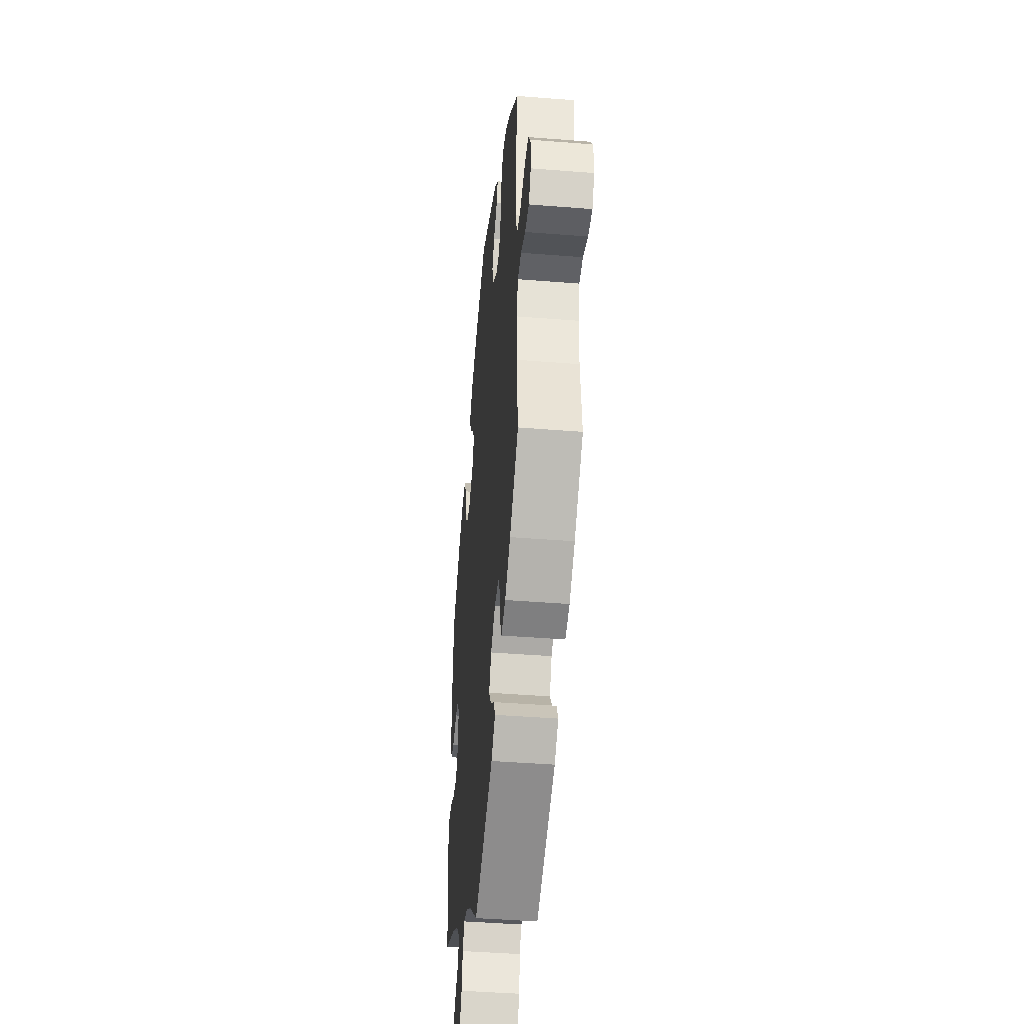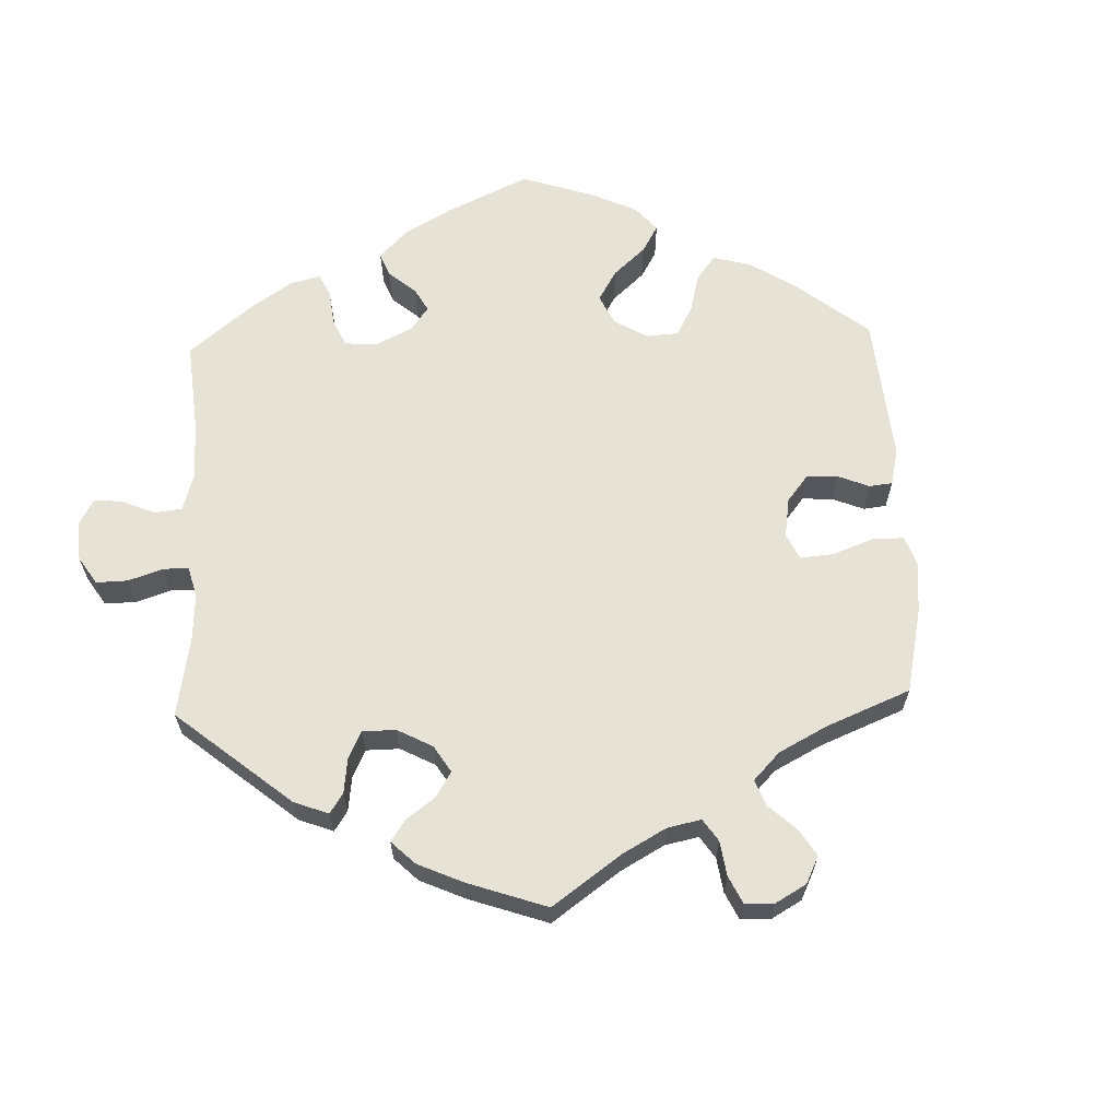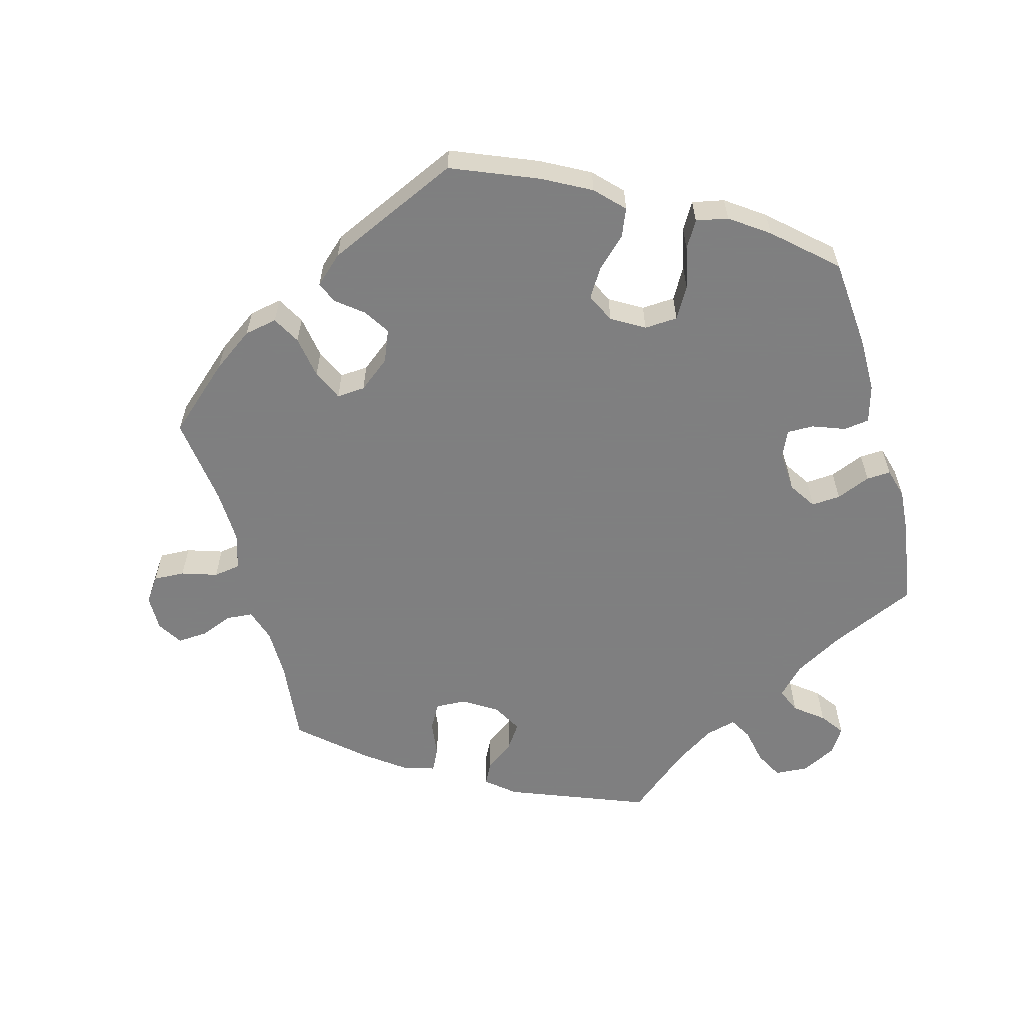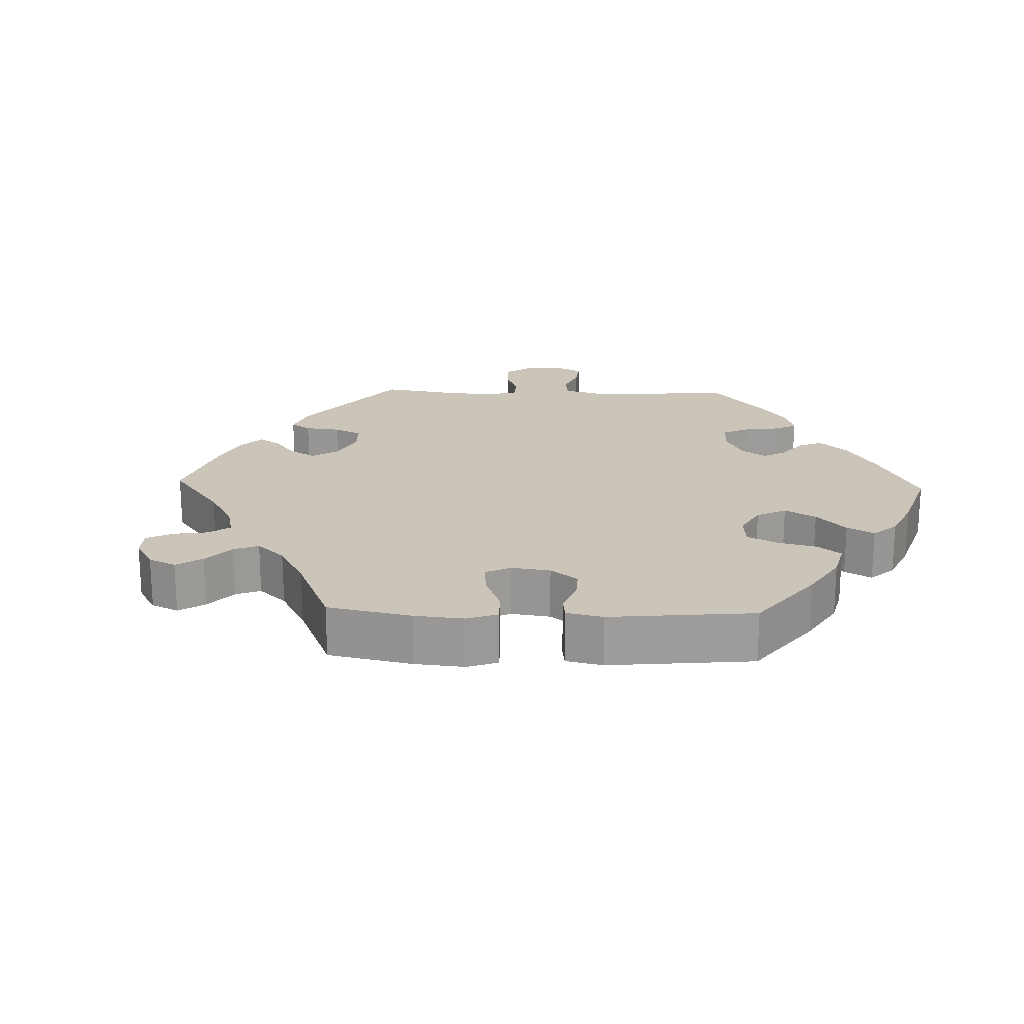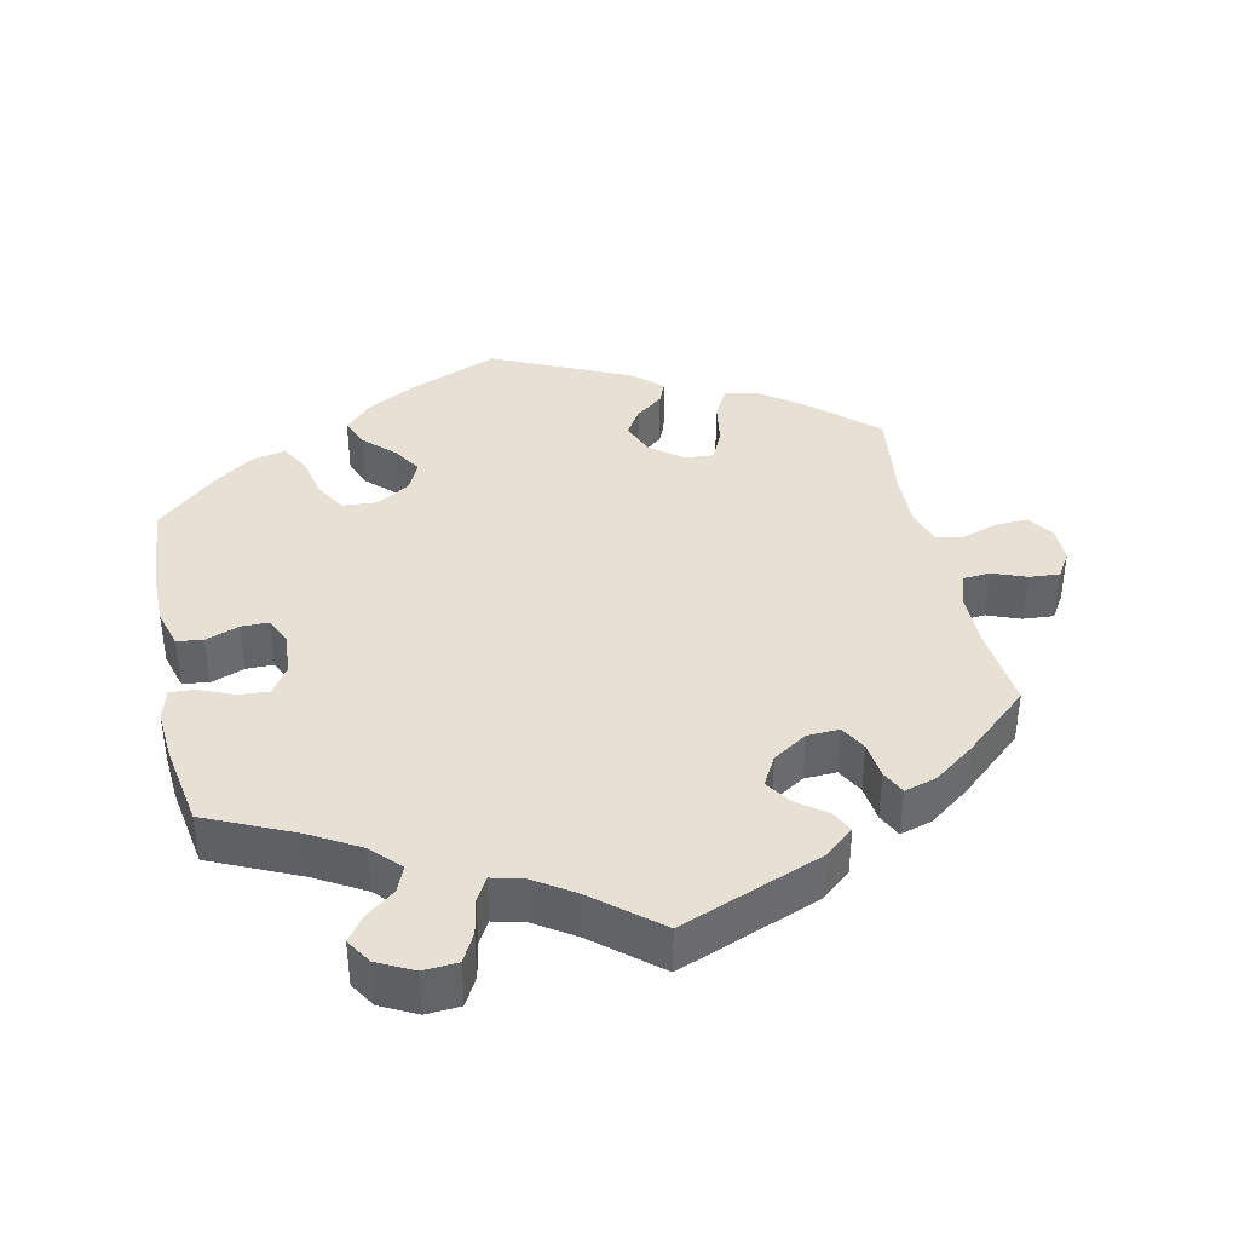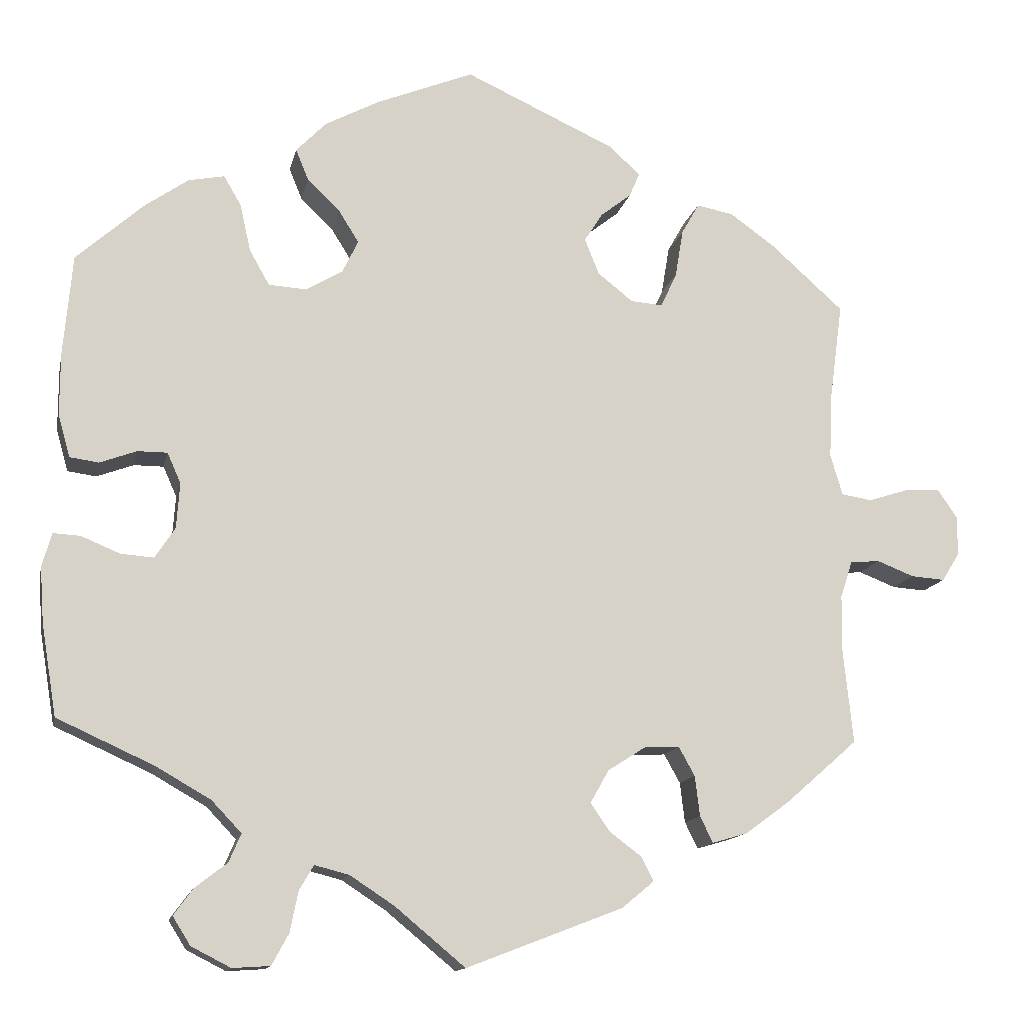
<metadata>
{"format":"obj","ext":"obj","renderer":"f3d","projection":"perspective","resolution":1024,"background":"white","views":[{"elev":-43.2,"azim":-95.4,"up":"+Z"},{"elev":63.8,"azim":-122.1,"up":"+Y"},{"elev":-59.9,"azim":15.1,"up":"+Y"},{"elev":20.3,"azim":-28.1,"up":"+Y"},{"elev":39.3,"azim":167.8,"up":"+Y"},{"elev":-13.5,"azim":168.3,"up":"+Z"}]}
</metadata>
<code>
v 0.379 0.07 -0.344
v 0.311 0.07 -0.383
v 0.274 0.07 -0.422
v 0.289 0.07 -0.457
v 0.329 0.07 -0.488
v 0.353 0.07 -0.521
v 0.331 0.07 -0.556
v 0.282 0.07 -0.581
v 0.235 0.07 -0.578
v 0.214 0.07 -0.539
v 0.204 0.07 -0.489
v 0.186 0.07 -0.458
v 0.143 0.07 -0.469
v 0.088 0.07 -0.505
v 0 0.07 -0.578
v -0.195 0.07 -0.503
v -0.235 0.07 -0.47
v -0.22 0.07 -0.44
v -0.18 0.07 -0.41
v -0.156 0.07 -0.375
v -0.179 0.07 -0.334
v -0.226 0.07 -0.304
v -0.27 0.07 -0.302
v -0.29 0.07 -0.338
v -0.296 0.07 -0.388
v -0.312 0.07 -0.421
v -0.356 0.07 -0.408
v -0.412 0.07 -0.367
v -0.501 0.07 -0.289
v -0.489 0.07 -0.171
v -0.49 0.07 -0.101
v -0.505 0.07 -0.055
v -0.542 0.07 -0.052
v -0.588 0.07 -0.07
v -0.63 0.07 -0.073
v -0.652 0.07 -0.038
v -0.652 0.07 0.012
v -0.628 0.07 0.047
v -0.584 0.07 0.045
v -0.534 0.07 0.029
v -0.496 0.07 0.035
v -0.481 0.07 0.086
v -0.484 0.07 0.162
v -0.501 0.07 0.288
v -0.411 0.07 0.369
v -0.354 0.07 0.41
v -0.308 0.07 0.419
v -0.286 0.07 0.38
v -0.276 0.07 0.32
v -0.256 0.07 0.277
v -0.216 0.07 0.28
v -0.172 0.07 0.315
v -0.154 0.07 0.36
v -0.177 0.07 0.396
v -0.215 0.07 0.426
v -0.228 0.07 0.456
v -0.189 0.07 0.492
v -0.001 0.07 0.578
v 0.12 0.07 0.529
v 0.188 0.07 0.493
v 0.226 0.07 0.454
v 0.21 0.07 0.415
v 0.169 0.07 0.375
v 0.144 0.07 0.335
v 0.164 0.07 0.294
v 0.21 0.07 0.267
v 0.257 0.07 0.27
v 0.282 0.07 0.314
v 0.295 0.07 0.373
v 0.317 0.07 0.411
v 0.362 0.07 0.402
v 0.416 0.07 0.364
v 0.5 0.07 0.289
v 0.511 0.07 0.162
v 0.511 0.07 0.085
v 0.496 0.07 0.032
v 0.46 0.07 0.027
v 0.414 0.07 0.044
v 0.377 0.07 0.044
v 0.36 0.07 0.006
v 0.364 0.07 -0.051
v 0.389 0.07 -0.089
v 0.43 0.07 -0.086
v 0.478 0.07 -0.066
v 0.512 0.07 -0.064
v 0.524 0.07 -0.106
v 0.519 0.07 -0.175
v 0.5 0.07 -0.289
v 0.379 0 -0.344
v 0.311 0 -0.383
v 0.274 0 -0.422
v 0.289 0 -0.457
v 0.329 0 -0.488
v 0.353 0 -0.521
v 0.331 0 -0.556
v 0.282 0 -0.581
v 0.235 0 -0.578
v 0.214 0 -0.539
v 0.204 0 -0.489
v 0.186 0 -0.458
v 0.143 0 -0.469
v 0.088 0 -0.505
v 0 0 -0.578
v -0.195 0 -0.503
v -0.235 0 -0.47
v -0.22 0 -0.44
v -0.18 0 -0.41
v -0.156 0 -0.375
v -0.179 0 -0.334
v -0.226 0 -0.304
v -0.27 0 -0.302
v -0.29 0 -0.338
v -0.296 0 -0.388
v -0.312 0 -0.421
v -0.356 0 -0.408
v -0.412 0 -0.367
v -0.501 0 -0.289
v -0.489 0 -0.171
v -0.49 0 -0.101
v -0.505 0 -0.055
v -0.542 0 -0.052
v -0.588 0 -0.07
v -0.63 0 -0.073
v -0.652 0 -0.038
v -0.652 0 0.012
v -0.628 0 0.047
v -0.584 0 0.045
v -0.534 0 0.029
v -0.496 0 0.035
v -0.481 0 0.086
v -0.484 0 0.162
v -0.501 0 0.288
v -0.411 0 0.369
v -0.354 0 0.41
v -0.308 0 0.419
v -0.286 0 0.38
v -0.276 0 0.32
v -0.256 0 0.277
v -0.216 0 0.28
v -0.172 0 0.315
v -0.154 0 0.36
v -0.177 0 0.396
v -0.215 0 0.426
v -0.228 0 0.456
v -0.189 0 0.492
v -0.001 0 0.578
v 0.12 0 0.529
v 0.188 0 0.493
v 0.226 0 0.454
v 0.21 0 0.415
v 0.169 0 0.375
v 0.144 0 0.335
v 0.164 0 0.294
v 0.21 0 0.267
v 0.257 0 0.27
v 0.282 0 0.314
v 0.295 0 0.373
v 0.317 0 0.411
v 0.362 0 0.402
v 0.416 0 0.364
v 0.5 0 0.289
v 0.511 0 0.162
v 0.511 0 0.085
v 0.496 0 0.032
v 0.46 0 0.027
v 0.414 0 0.044
v 0.377 0 0.044
v 0.36 0 0.006
v 0.364 0 -0.051
v 0.389 0 -0.089
v 0.43 0 -0.086
v 0.478 0 -0.066
v 0.512 0 -0.064
v 0.524 0 -0.106
v 0.519 0 -0.175
v 0.5 0 -0.289
f 87 88 1
f 86 87 1 2
f 83 84 85 86
f 82 83 86 2
f 81 82 2 3
f 80 81 3
f 75 76 77 78
f 75 78 79
f 74 75 79
f 73 74 79
f 72 73 79
f 71 72 79 80
f 68 69 70 71
f 67 68 71 80
f 60 61 62 63
f 60 63 64
f 59 60 64
f 58 59 64
f 57 58 64 65
f 54 55 56 57
f 53 54 57 65
f 46 47 48 49
f 46 49 50
f 43 44 45 46
f 42 43 46 50
f 41 42 50 51
f 37 38 39 40
f 35 36 37 40
f 33 34 35 40
f 32 33 40 41
f 31 32 41 51
f 27 28 29 30
f 24 25 26 27
f 23 24 27 30
f 22 23 30 31
f 16 17 18 19
f 14 15 16 19
f 13 14 19 20
f 12 13 20 21
f 8 9 10 11
f 8 11 12
f 7 8 12
f 4 5 6 7
f 3 4 7 12
f 66 67 80 3
f 52 53 65 66
f 31 51 52 66
f 21 22 31 66
f 3 12 21 66
f 89 176 175
f 90 89 175 174
f 174 173 172 171
f 90 174 171 170
f 91 90 170 169
f 91 169 168
f 166 165 164 163
f 167 166 163
f 167 163 162
f 167 162 161
f 167 161 160
f 168 167 160 159
f 159 158 157 156
f 168 159 156 155
f 151 150 149 148
f 152 151 148
f 152 148 147
f 152 147 146
f 153 152 146 145
f 145 144 143 142
f 153 145 142 141
f 137 136 135 134
f 138 137 134
f 134 133 132 131
f 138 134 131 130
f 139 138 130 129
f 128 127 126 125
f 128 125 124 123
f 128 123 122 121
f 129 128 121 120
f 139 129 120 119
f 118 117 116 115
f 115 114 113 112
f 118 115 112 111
f 119 118 111 110
f 107 106 105 104
f 107 104 103 102
f 108 107 102 101
f 109 108 101 100
f 99 98 97 96
f 100 99 96
f 100 96 95
f 95 94 93 92
f 100 95 92 91
f 91 168 155 154
f 154 153 141 140
f 154 140 139 119
f 154 119 110 109
f 154 109 100 91
f 1 89 90 2
f 2 90 91 3
f 3 91 92 4
f 4 92 93 5
f 5 93 94 6
f 6 94 95 7
f 7 95 96 8
f 8 96 97 9
f 9 97 98 10
f 10 98 99 11
f 11 99 100 12
f 12 100 101 13
f 13 101 102 14
f 14 102 103 15
f 15 103 104 16
f 16 104 105 17
f 17 105 106 18
f 18 106 107 19
f 19 107 108 20
f 20 108 109 21
f 21 109 110 22
f 22 110 111 23
f 23 111 112 24
f 24 112 113 25
f 25 113 114 26
f 26 114 115 27
f 27 115 116 28
f 28 116 117 29
f 29 117 118 30
f 30 118 119 31
f 31 119 120 32
f 32 120 121 33
f 33 121 122 34
f 34 122 123 35
f 35 123 124 36
f 36 124 125 37
f 37 125 126 38
f 38 126 127 39
f 39 127 128 40
f 40 128 129 41
f 41 129 130 42
f 42 130 131 43
f 43 131 132 44
f 44 132 133 45
f 45 133 134 46
f 46 134 135 47
f 47 135 136 48
f 48 136 137 49
f 49 137 138 50
f 50 138 139 51
f 51 139 140 52
f 52 140 141 53
f 53 141 142 54
f 54 142 143 55
f 55 143 144 56
f 56 144 145 57
f 57 145 146 58
f 58 146 147 59
f 59 147 148 60
f 60 148 149 61
f 61 149 150 62
f 62 150 151 63
f 63 151 152 64
f 64 152 153 65
f 65 153 154 66
f 66 154 155 67
f 67 155 156 68
f 68 156 157 69
f 69 157 158 70
f 70 158 159 71
f 71 159 160 72
f 72 160 161 73
f 73 161 162 74
f 74 162 163 75
f 75 163 164 76
f 76 164 165 77
f 77 165 166 78
f 78 166 167 79
f 79 167 168 80
f 80 168 169 81
f 81 169 170 82
f 82 170 171 83
f 83 171 172 84
f 84 172 173 85
f 85 173 174 86
f 86 174 175 87
f 87 175 176 88
f 88 176 89 1

</code>
